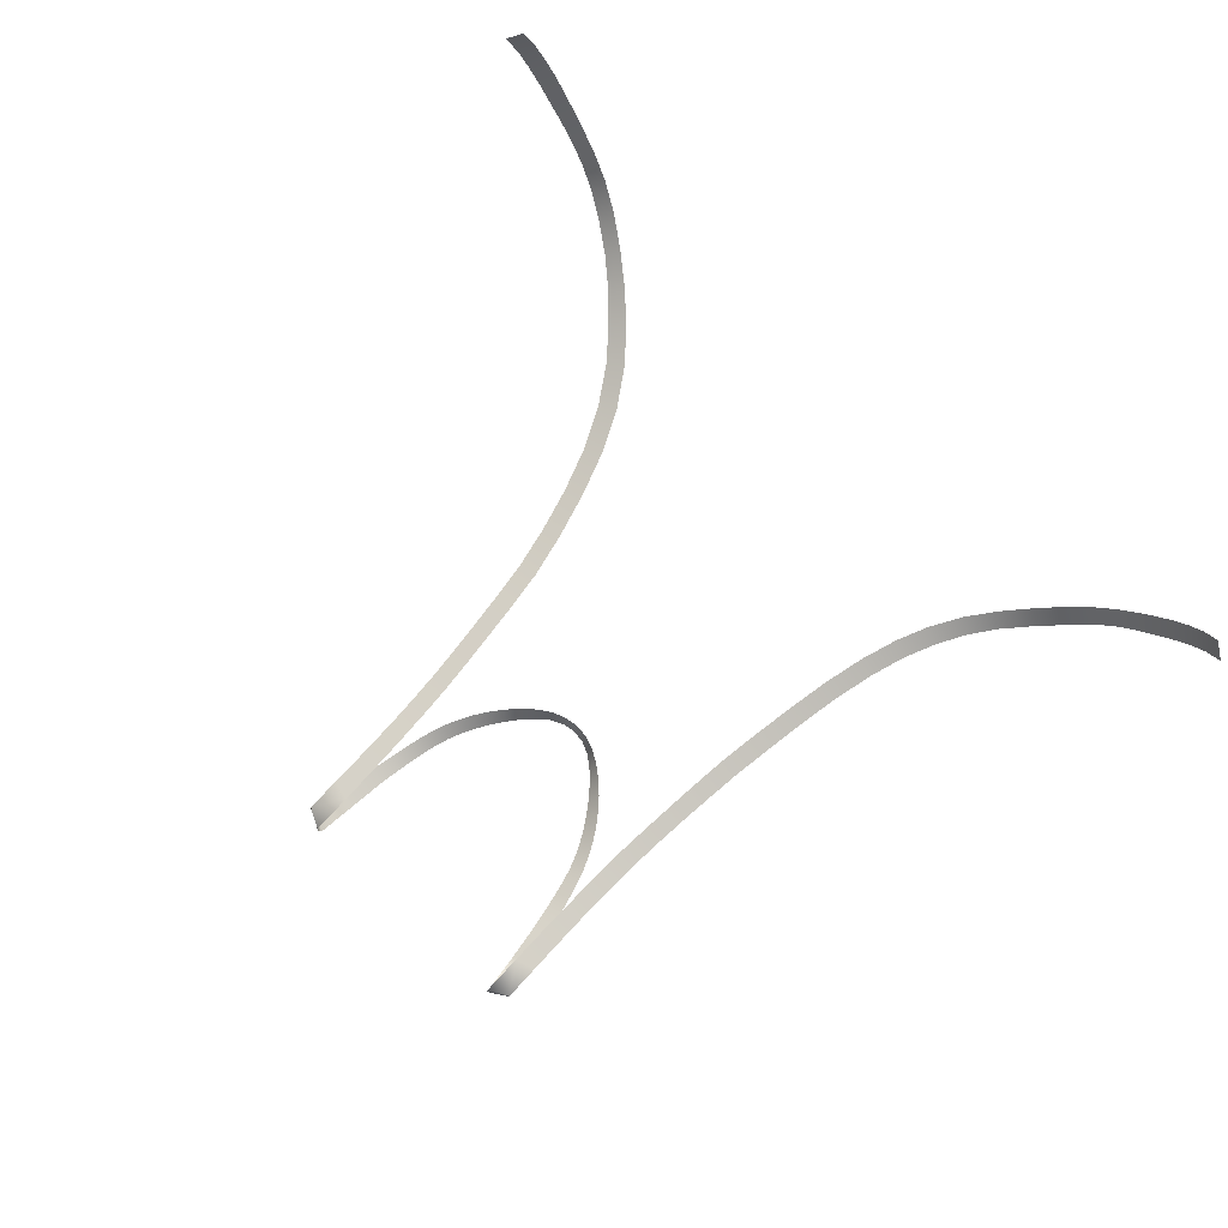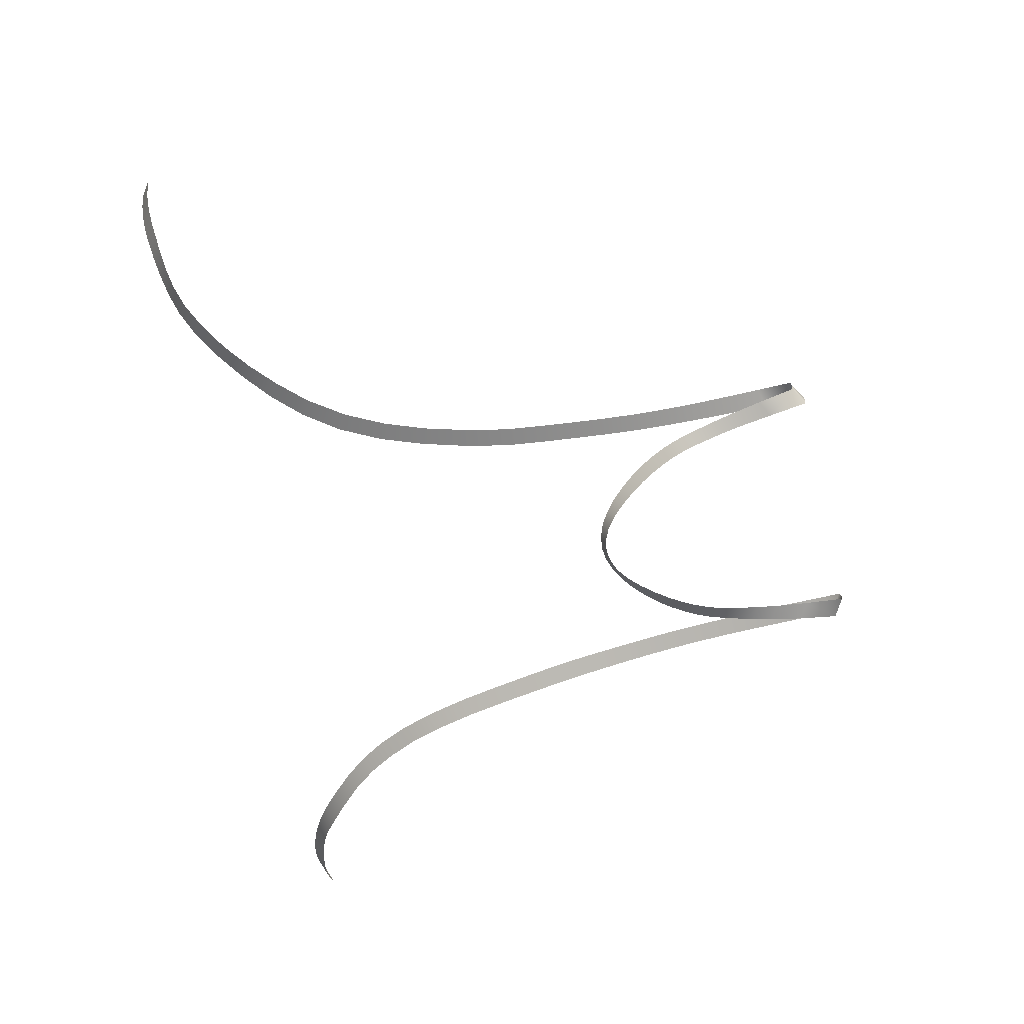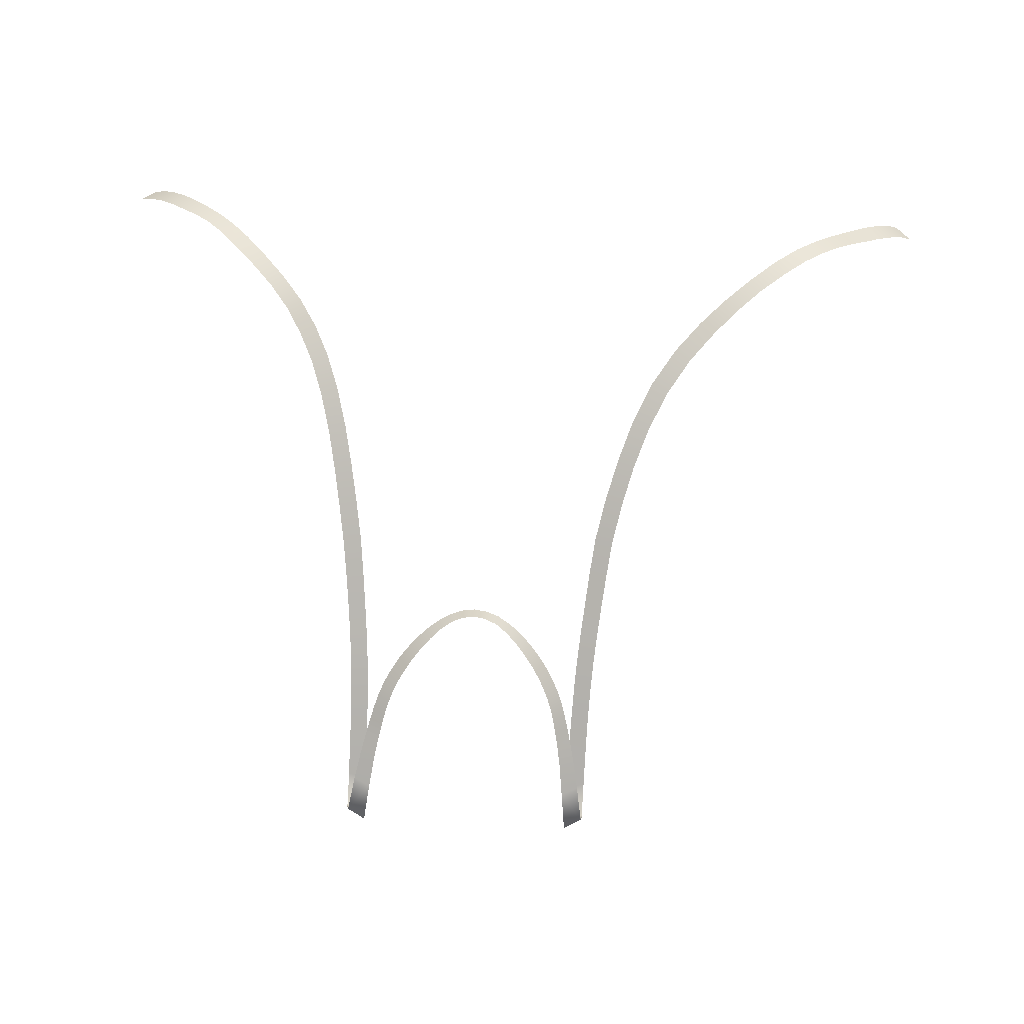
<metadata>
{"format":"obj","ext":"obj","renderer":"f3d","projection":"perspective","resolution":1024,"background":"white","views":[{"elev":78.6,"azim":-137.1,"up":"+Z"},{"elev":-75.3,"azim":102.5,"up":"+Z"},{"elev":-79.1,"azim":-2.9,"up":"+Z"}]}
</metadata>
<code>
g MainMenu_SpaceShip_ElysionBoss12
v -0.004913 1.096 -1.474
v -0.004913 1.039 -1.281
v 0.177 1.063 -1.281
v 0.1631 1.125 -1.47
v 0.3539 1.127 -1.283
v 0.3254 1.199 -1.463
v 0.521 1.23 -1.287
v 0.4763 1.32 -1.458
v 0.6804 1.36 -1.292
v 0.6195 1.468 -1.453
v 0.8345 1.518 -1.297
v 0.7588 1.64 -1.447
v 0.9743 1.688 -1.303
v 0.8838 1.819 -1.442
v 1.091 1.855 -1.31
v 0.9845 1.984 -1.44
v 1.19 2.024 -1.317
v 1.067 2.145 -1.439
v 1.276 2.197 -1.326
v 1.138 2.308 -1.437
v 1.349 2.382 -1.335
v 1.199 2.482 -1.433
v 1.41 2.583 -1.344
v 1.248 2.674 -1.427
v 1.463 2.79 -1.352
v 1.29 2.873 -1.419
v 1.513 2.994 -1.36
v 1.328 3.068 -1.411
v 1.573 3.264 -1.364
v 1.374 3.343 -1.398
v 1.65 3.677 -1.36
v 1.428 3.785 -1.378
v 1.735 4.178 -1.344
v 1.493 4.318 -1.349
v 1.763 4.19 -1.2
v 1.51 4.344 -1.2
v 1.508 4.323 -1.045
v 1.765 4.186 -1.046
v 1.507 3.795 -1.044
v 1.763 3.715 -1.052
v 1.51 3.325 -1.041
v 1.762 3.303 -1.057
v 1.517 2.931 -1.038
v 1.764 2.931 -1.059
v 1.526 2.572 -1.033
v 1.77 2.577 -1.059
v 1.538 2.211 -1.026
v 1.781 2.218 -1.056
v 1.556 1.839 -1.016
v 1.799 1.85 -1.05
v 1.587 1.423 -0.9986
v 1.829 1.44 -1.038
v 1.869 0.9941 -1.023
v 1.627 0.9688 -0.9784
v 1.668 0.5078 -0.9581
v 1.913 0.5422 -1.007
v 1.97 0.03474 -0.9869
v 1.726 -0.01449 -0.9328
v 2.078 -0.5318 -0.9571
v 1.841 -0.6033 -0.8979
v 2.225 -1.12 -0.9152
v 1.997 -1.216 -0.8502
v 2.409 -1.679 -0.8583
v 2.184 -1.792 -0.7868
v 2.654 -2.221 -0.7884
v 2.435 -2.348 -0.7094
v 2.965 -2.717 -0.707
v 2.752 -2.842 -0.6199
v 3.292 -3.112 -0.619
v 3.095 -3.246 -0.5189
v 3.61 -3.447 -0.5286
v 3.444 -3.587 -0.4075
v 3.952 -3.752 -0.4273
v 3.814 -3.9 -0.277
v 4.308 -4.016 -0.3029
v 4.183 -4.171 -0.1143
v 4.627 -4.212 -0.1486
v 4.519 -4.365 0.07018
v 4.913 -4.341 0.03875
v 4.813 -4.487 0.261
v 5.182 -4.425 0.2365
v 5.086 -4.571 0.4484
v 5.424 -4.479 0.4208
v 5.322 -4.634 0.6215
v 5.642 -4.517 0.5924
v 5.53 -4.681 0.7883
v 5.845 -4.555 0.7488
v 5.718 -4.719 0.945
v 6.047 -4.579 0.9225
v 5.903 -4.736 1.117
v 6.241 -4.585 1.106
v 6.081 -4.738 1.293
v 6.243 -4.708 1.455
v 6.418 -4.557 1.277
v -0.1868 1.065 -1.281
v -0.173 1.125 -1.47
v -0.3637 1.131 -1.283
v -0.3352 1.2 -1.463
v -0.5308 1.236 -1.287
v -0.4861 1.32 -1.458
v -0.6903 1.364 -1.292
v -0.6293 1.468 -1.453
v -0.8443 1.52 -1.297
v -0.7686 1.64 -1.447
v -0.9841 1.688 -1.303
v -0.8937 1.819 -1.442
v -1.101 1.855 -1.31
v -0.9944 1.984 -1.44
v -1.2 2.024 -1.317
v -1.077 2.145 -1.439
v -1.286 2.197 -1.326
v -1.148 2.308 -1.437
v -1.359 2.382 -1.335
v -1.208 2.482 -1.433
v -1.42 2.583 -1.344
v -1.258 2.674 -1.427
v -1.473 2.79 -1.352
v -1.3 2.873 -1.419
v -1.523 2.994 -1.36
v -1.338 3.068 -1.411
v -1.583 3.264 -1.364
v -1.383 3.343 -1.398
v -1.665 3.68 -1.36
v -1.443 3.788 -1.378
v -1.745 4.178 -1.344
v -1.503 4.318 -1.349
v -1.773 4.19 -1.2
v -1.52 4.344 -1.2
v -1.518 4.323 -1.045
v -1.775 4.186 -1.046
v -1.517 3.795 -1.044
v -1.773 3.715 -1.052
v -1.52 3.325 -1.041
v -1.772 3.303 -1.057
v -1.527 2.931 -1.038
v -1.774 2.931 -1.059
v -1.536 2.572 -1.033
v -1.78 2.577 -1.059
v -1.548 2.211 -1.026
v -1.791 2.218 -1.056
v -1.566 1.839 -1.016
v -1.809 1.851 -1.05
v -1.597 1.451 -0.9986
v -1.839 1.468 -1.038
v -1.637 1.031 -0.9784
v -1.879 1.052 -1.023
v -1.68 0.5931 -0.9581
v -1.926 0.6199 -1.007
v -1.982 0.1568 -0.9869
v -1.734 0.1202 -0.9328
v -2.06 -0.3433 -0.9571
v -1.815 -0.3954 -0.8979
v -2.151 -0.877 -0.9152
v -1.914 -0.9448 -0.8502
v -2.26 -1.428 -0.8583
v -2.029 -1.508 -0.7868
v -2.397 -1.963 -0.7884
v -2.173 -2.054 -0.7094
v -2.556 -2.425 -0.707
v -2.34 -2.52 -0.6199
v -2.746 -2.822 -0.619
v -2.535 -2.919 -0.5189
v -2.962 -3.176 -0.5286
v -2.776 -3.285 -0.4075
v -3.219 -3.491 -0.4273
v -3.058 -3.613 -0.277
v -3.507 -3.77 -0.3029
v -3.36 -3.901 -0.1143
v -3.779 -4.005 -0.1486
v -3.642 -4.14 0.07018
v -4.022 -4.193 0.03875
v -3.896 -4.318 0.261
v -4.257 -4.328 0.2365
v -4.137 -4.45 0.4484
v -4.478 -4.417 0.4208
v -4.351 -4.543 0.6215
v -4.683 -4.478 0.5924
v -4.545 -4.612 0.7883
v -4.875 -4.533 0.7647
v -4.724 -4.663 0.9609
v -5.064 -4.572 0.9407
v -4.899 -4.694 1.135
v -5.26 -4.587 1.124
v -5.079 -4.703 1.311
v -5.251 -4.681 1.474
v -5.448 -4.567 1.296
v 0.1764 1.066 -1.281
v -0.004913 1.041 -1.28
v -0.004913 1.099 -1.473
v 0.1625 1.127 -1.469
v 0.3529 1.129 -1.283
v 0.3243 1.201 -1.462
v 0.5197 1.232 -1.286
v 0.475 1.321 -1.457
v 0.6791 1.362 -1.29
v 0.6181 1.469 -1.451
v 0.8331 1.52 -1.295
v 0.7574 1.642 -1.445
v 0.973 1.689 -1.301
v 0.8825 1.82 -1.441
v 1.09 1.856 -1.308
v 0.9833 1.985 -1.438
v 1.189 2.024 -1.316
v 1.066 2.145 -1.437
v 1.275 2.198 -1.324
v 1.137 2.309 -1.435
v 1.348 2.382 -1.333
v 1.197 2.482 -1.431
v 1.409 2.583 -1.341
v 1.247 2.674 -1.424
v 1.462 2.79 -1.35
v 1.289 2.873 -1.416
v 1.512 2.994 -1.358
v 1.327 3.068 -1.408
v 1.573 3.264 -1.362
v 1.373 3.342 -1.396
v 1.65 3.677 -1.358
v 1.428 3.785 -1.375
v 1.735 4.177 -1.343
v 1.492 4.317 -1.347
v 1.762 4.188 -1.199
v 1.509 4.342 -1.2
v 1.507 4.321 -1.046
v 1.764 4.184 -1.048
v 1.507 3.795 -1.046
v 1.763 3.715 -1.055
v 1.51 3.325 -1.043
v 1.762 3.303 -1.059
v 1.517 2.931 -1.04
v 1.764 2.931 -1.061
v 1.526 2.572 -1.036
v 1.77 2.577 -1.061
v 1.538 2.211 -1.029
v 1.78 2.218 -1.059
v 1.556 1.839 -1.018
v 1.799 1.85 -1.052
v 1.587 1.423 -1.001
v 1.829 1.44 -1.04
v 1.868 0.994 -1.025
v 1.626 0.9687 -0.9807
v 1.668 0.5077 -0.9604
v 1.912 0.5421 -1.01
v 1.97 0.0346 -0.9892
v 1.725 -0.01464 -0.9351
v 2.078 -0.532 -0.9594
v 1.841 -0.6036 -0.9002
v 2.225 -1.121 -0.9175
v 1.997 -1.216 -0.8525
v 2.409 -1.679 -0.8606
v 2.184 -1.792 -0.789
v 2.653 -2.221 -0.7906
v 2.434 -2.349 -0.7116
v 2.964 -2.718 -0.7092
v 2.751 -2.843 -0.622
v 3.292 -3.113 -0.6211
v 3.095 -3.247 -0.521
v 3.61 -3.448 -0.5306
v 3.443 -3.588 -0.4095
v 3.951 -3.754 -0.4292
v 3.813 -3.901 -0.2788
v 4.308 -4.017 -0.3046
v 4.182 -4.173 -0.1159
v 4.627 -4.214 -0.1501
v 4.518 -4.367 0.06869
v 4.912 -4.343 0.0373
v 4.813 -4.489 0.2595
v 5.181 -4.427 0.2351
v 5.086 -4.573 0.4469
v 5.424 -4.481 0.4193
v 5.322 -4.635 0.62
v 5.643 -4.518 0.5909
v 5.53 -4.683 0.7869
v 5.846 -4.557 0.7475
v 5.719 -4.721 0.9438
v 6.048 -4.581 0.9214
v 5.904 -4.738 1.116
v 6.242 -4.587 1.105
v 6.082 -4.74 1.292
v 6.244 -4.71 1.455
v 6.419 -4.559 1.277
v -0.1862 1.067 -1.281
v -0.1723 1.127 -1.469
v -0.3627 1.133 -1.283
v -0.3341 1.202 -1.462
v -0.5295 1.237 -1.286
v -0.4848 1.322 -1.457
v -0.6889 1.365 -1.29
v -0.6279 1.469 -1.451
v -0.8429 1.521 -1.295
v -0.7672 1.642 -1.445
v -0.9828 1.689 -1.301
v -0.8923 1.82 -1.441
v -1.1 1.856 -1.308
v -0.9931 1.985 -1.438
v -1.199 2.024 -1.316
v -1.076 2.145 -1.437
v -1.284 2.198 -1.324
v -1.147 2.309 -1.435
v -1.358 2.382 -1.333
v -1.207 2.482 -1.431
v -1.419 2.583 -1.341
v -1.257 2.674 -1.424
v -1.472 2.79 -1.35
v -1.299 2.873 -1.416
v -1.522 2.994 -1.358
v -1.337 3.068 -1.408
v -1.583 3.264 -1.362
v -1.383 3.342 -1.396
v -1.665 3.68 -1.358
v -1.443 3.788 -1.375
v -1.744 4.177 -1.343
v -1.502 4.317 -1.347
v -1.772 4.188 -1.199
v -1.519 4.342 -1.2
v -1.517 4.321 -1.046
v -1.774 4.184 -1.048
v -1.517 3.795 -1.046
v -1.773 3.715 -1.055
v -1.52 3.325 -1.043
v -1.772 3.303 -1.059
v -1.526 2.931 -1.04
v -1.774 2.931 -1.061
v -1.536 2.572 -1.036
v -1.779 2.577 -1.061
v -1.547 2.211 -1.029
v -1.79 2.218 -1.059
v -1.566 1.839 -1.018
v -1.809 1.851 -1.052
v -1.597 1.451 -1.001
v -1.839 1.467 -1.04
v -1.636 1.03 -0.9807
v -1.878 1.051 -1.025
v -1.679 0.593 -0.9604
v -1.925 0.6198 -1.01
v -1.982 0.1566 -0.9892
v -1.733 0.1201 -0.9351
v -2.06 -0.3435 -0.9594
v -1.815 -0.3957 -0.9002
v -2.151 -0.8774 -0.9175
v -1.913 -0.9452 -0.8525
v -2.259 -1.428 -0.8606
v -2.028 -1.509 -0.789
v -2.397 -1.964 -0.7906
v -2.173 -2.054 -0.7116
v -2.556 -2.426 -0.7092
v -2.339 -2.521 -0.622
v -2.745 -2.823 -0.6211
v -2.535 -2.92 -0.521
v -2.962 -3.177 -0.5306
v -2.776 -3.287 -0.4095
v -3.219 -3.492 -0.4292
v -3.057 -3.614 -0.2788
v -3.506 -3.772 -0.3046
v -3.36 -3.902 -0.1159
v -3.778 -4.006 -0.1501
v -3.641 -4.142 0.06869
v -4.021 -4.195 0.0373
v -3.896 -4.32 0.2595
v -4.257 -4.33 0.2351
v -4.137 -4.452 0.4469
v -4.478 -4.419 0.4193
v -4.351 -4.545 0.62
v -4.683 -4.48 0.5909
v -4.545 -4.614 0.7869
v -4.875 -4.535 0.7634
v -4.725 -4.665 0.9597
v -5.065 -4.574 0.9396
v -4.899 -4.696 1.134
v -5.261 -4.589 1.123
v -5.079 -4.705 1.31
v -5.251 -4.683 1.473
v -5.448 -4.569 1.295
g MainMenu_SpaceShip_ElysionBoss12_0
f 3 2 1
f 4 3 1
f 5 3 4
f 6 5 4
f 7 5 6
f 8 7 6
f 9 7 8
f 10 9 8
f 11 9 10
f 12 11 10
f 13 11 12
f 14 13 12
f 15 13 14
f 16 15 14
f 17 15 16
f 18 17 16
f 19 17 18
f 20 19 18
f 21 19 20
f 22 21 20
f 23 21 22
f 24 23 22
f 25 23 24
f 26 25 24
f 27 25 26
f 28 27 26
f 29 27 28
f 30 29 28
f 31 29 30
f 32 31 30
f 33 31 32
f 34 33 32
f 33 34 35
f 34 36 35
f 36 37 35
f 37 38 35
f 38 37 39
f 40 38 39
f 39 41 40
f 41 42 40
f 42 41 43
f 44 42 43
f 43 45 44
f 45 46 44
f 46 45 47
f 48 46 47
f 47 49 48
f 49 50 48
f 50 49 51
f 52 50 51
f 53 52 51
f 54 53 51
f 53 54 55
f 56 53 55
f 57 56 55
f 58 57 55
f 59 57 58
f 60 59 58
f 61 59 60
f 62 61 60
f 61 62 63
f 62 64 63
f 63 64 65
f 64 66 65
f 65 66 67
f 66 68 67
f 67 68 69
f 68 70 69
f 69 70 71
f 70 72 71
f 71 72 73
f 72 74 73
f 73 74 75
f 74 76 75
f 75 76 77
f 76 78 77
f 79 77 78
f 80 79 78
f 81 79 80
f 82 81 80
f 83 81 82
f 84 83 82
f 85 83 84
f 86 85 84
f 87 85 86
f 88 87 86
f 89 87 88
f 90 89 88
f 91 89 90
f 92 91 90
f 92 93 91
f 93 94 91
f 1 2 95
f 96 1 95
f 95 97 96
f 97 98 96
f 98 97 99
f 100 98 99
f 99 101 100
f 101 102 100
f 102 101 103
f 104 102 103
f 103 105 104
f 105 106 104
f 106 105 107
f 108 106 107
f 107 109 108
f 109 110 108
f 110 109 111
f 112 110 111
f 111 113 112
f 113 114 112
f 114 113 115
f 116 114 115
f 115 117 116
f 117 118 116
f 118 117 119
f 120 118 119
f 119 121 120
f 121 122 120
f 122 121 123
f 124 122 123
f 123 125 124
f 125 126 124
f 126 125 127
f 128 126 127
f 129 128 127
f 130 129 127
f 129 130 131
f 130 132 131
f 133 131 132
f 134 133 132
f 133 134 135
f 134 136 135
f 137 135 136
f 138 137 136
f 137 138 139
f 138 140 139
f 141 139 140
f 142 141 140
f 141 142 143
f 142 144 143
f 145 143 144
f 146 145 144
f 145 146 147
f 146 148 147
f 148 149 147
f 149 150 147
f 150 149 151
f 152 150 151
f 151 153 152
f 153 154 152
f 154 153 155
f 156 154 155
f 155 157 156
f 157 158 156
f 158 157 159
f 160 158 159
f 159 161 160
f 161 162 160
f 162 161 163
f 164 162 163
f 163 165 164
f 165 166 164
f 166 165 167
f 168 166 167
f 167 169 168
f 169 170 168
f 170 169 171
f 172 170 171
f 171 173 172
f 173 174 172
f 174 173 175
f 176 174 175
f 175 177 176
f 177 178 176
f 178 177 179
f 180 178 179
f 179 181 180
f 181 182 180
f 182 181 183
f 184 182 183
f 185 184 183
f 186 185 183
f 189 188 187
f 190 189 187
f 190 187 191
f 192 190 191
f 192 191 193
f 194 192 193
f 194 193 195
f 196 194 195
f 196 195 197
f 198 196 197
f 198 197 199
f 200 198 199
f 200 199 201
f 202 200 201
f 202 201 203
f 204 202 203
f 204 203 205
f 206 204 205
f 206 205 207
f 208 206 207
f 208 207 209
f 210 208 209
f 210 209 211
f 212 210 211
f 212 211 213
f 214 212 213
f 214 213 215
f 216 214 215
f 216 215 217
f 218 216 217
f 218 217 219
f 220 218 219
f 219 221 220
f 221 222 220
f 222 221 223
f 221 224 223
f 225 223 224
f 226 225 224
f 225 226 227
f 226 228 227
f 229 227 228
f 230 229 228
f 229 230 231
f 230 232 231
f 233 231 232
f 234 233 232
f 233 234 235
f 234 236 235
f 237 235 236
f 238 237 236
f 237 238 239
f 240 237 239
f 241 240 239
f 242 241 239
f 241 242 243
f 244 241 243
f 244 243 245
f 246 244 245
f 246 245 247
f 248 246 247
f 247 249 248
f 249 250 248
f 249 251 250
f 251 252 250
f 251 253 252
f 253 254 252
f 253 255 254
f 255 256 254
f 255 257 256
f 257 258 256
f 257 259 258
f 259 260 258
f 259 261 260
f 261 262 260
f 261 263 262
f 263 264 262
f 264 263 265
f 266 264 265
f 266 265 267
f 268 266 267
f 268 267 269
f 270 268 269
f 270 269 271
f 272 270 271
f 272 271 273
f 274 272 273
f 274 273 275
f 276 274 275
f 276 275 277
f 278 276 277
f 278 277 279
f 277 280 279
f 281 188 189
f 282 281 189
f 281 282 283
f 282 284 283
f 285 283 284
f 286 285 284
f 285 286 287
f 286 288 287
f 289 287 288
f 290 289 288
f 289 290 291
f 290 292 291
f 293 291 292
f 294 293 292
f 293 294 295
f 294 296 295
f 297 295 296
f 298 297 296
f 297 298 299
f 298 300 299
f 301 299 300
f 302 301 300
f 301 302 303
f 302 304 303
f 305 303 304
f 306 305 304
f 305 306 307
f 306 308 307
f 309 307 308
f 310 309 308
f 309 310 311
f 310 312 311
f 313 311 312
f 314 313 312
f 313 314 315
f 316 313 315
f 315 317 316
f 317 318 316
f 318 317 319
f 320 318 319
f 319 321 320
f 321 322 320
f 322 321 323
f 324 322 323
f 323 325 324
f 325 326 324
f 326 325 327
f 328 326 327
f 327 329 328
f 329 330 328
f 330 329 331
f 332 330 331
f 331 333 332
f 333 334 332
f 334 333 335
f 333 336 335
f 337 335 336
f 338 337 336
f 337 338 339
f 338 340 339
f 341 339 340
f 342 341 340
f 341 342 343
f 342 344 343
f 345 343 344
f 346 345 344
f 345 346 347
f 346 348 347
f 349 347 348
f 350 349 348
f 349 350 351
f 350 352 351
f 353 351 352
f 354 353 352
f 353 354 355
f 354 356 355
f 357 355 356
f 358 357 356
f 357 358 359
f 358 360 359
f 361 359 360
f 362 361 360
f 361 362 363
f 362 364 363
f 365 363 364
f 366 365 364
f 365 366 367
f 366 368 367
f 369 367 368
f 370 369 368
f 369 370 371
f 372 369 371

</code>
